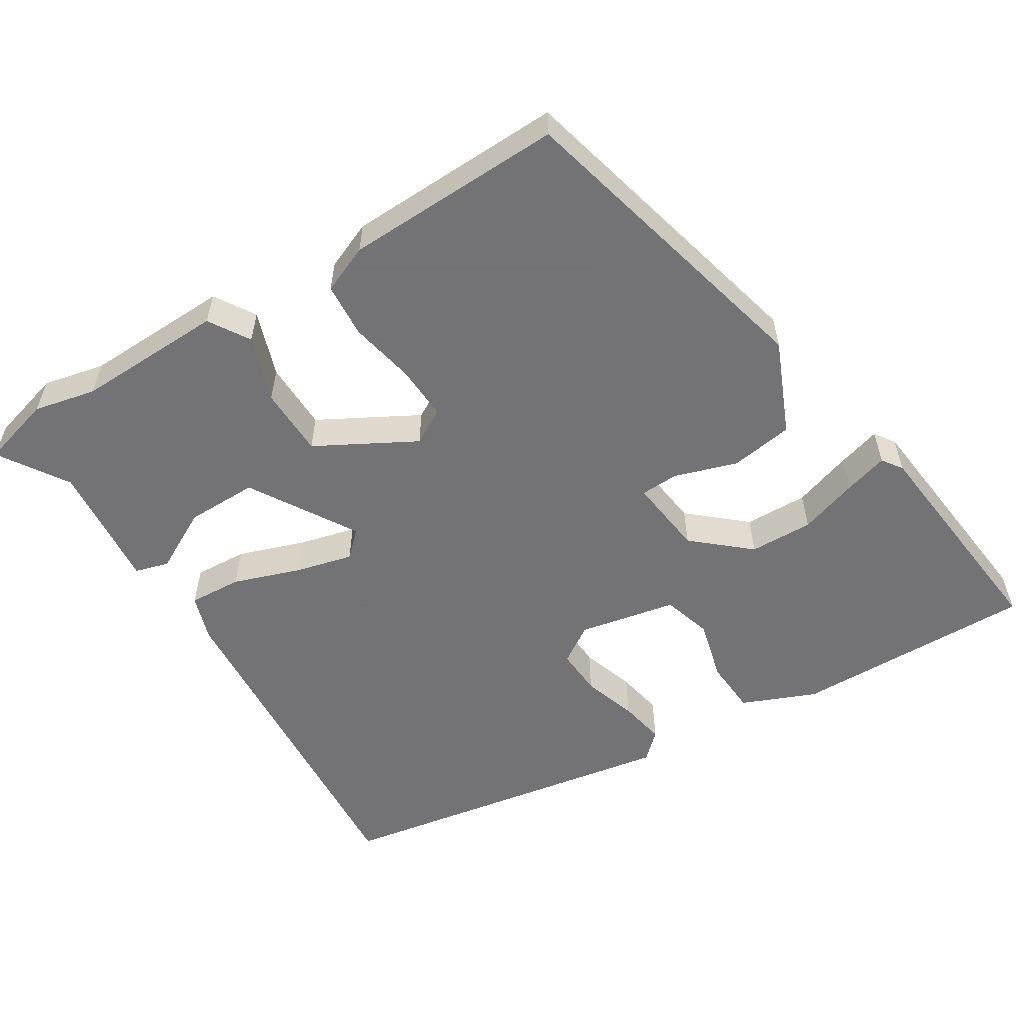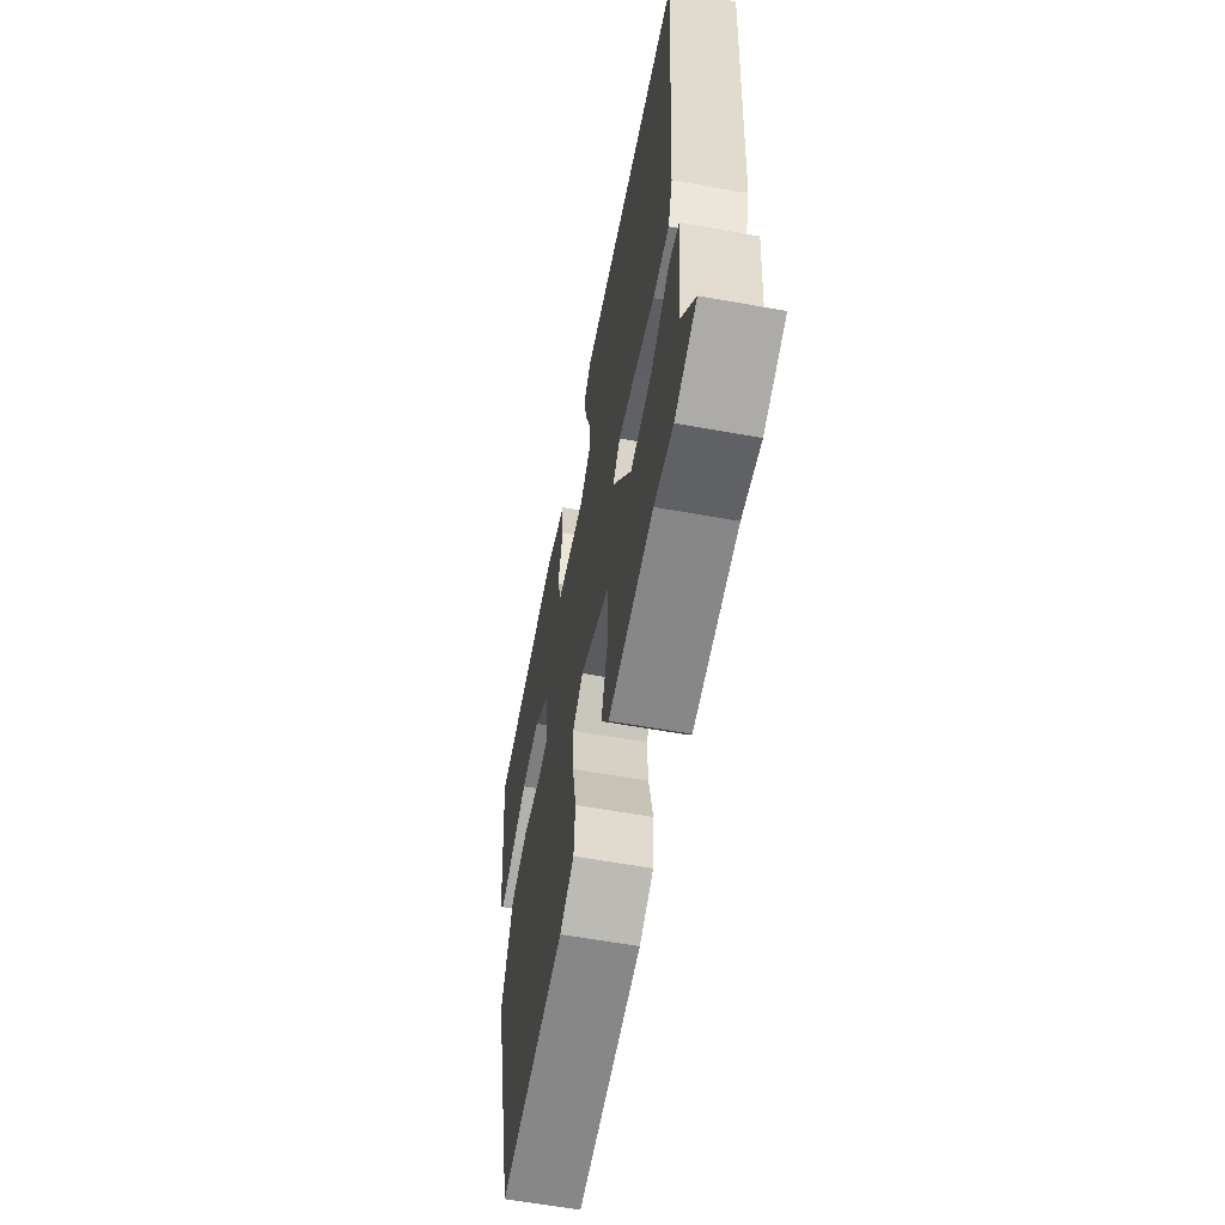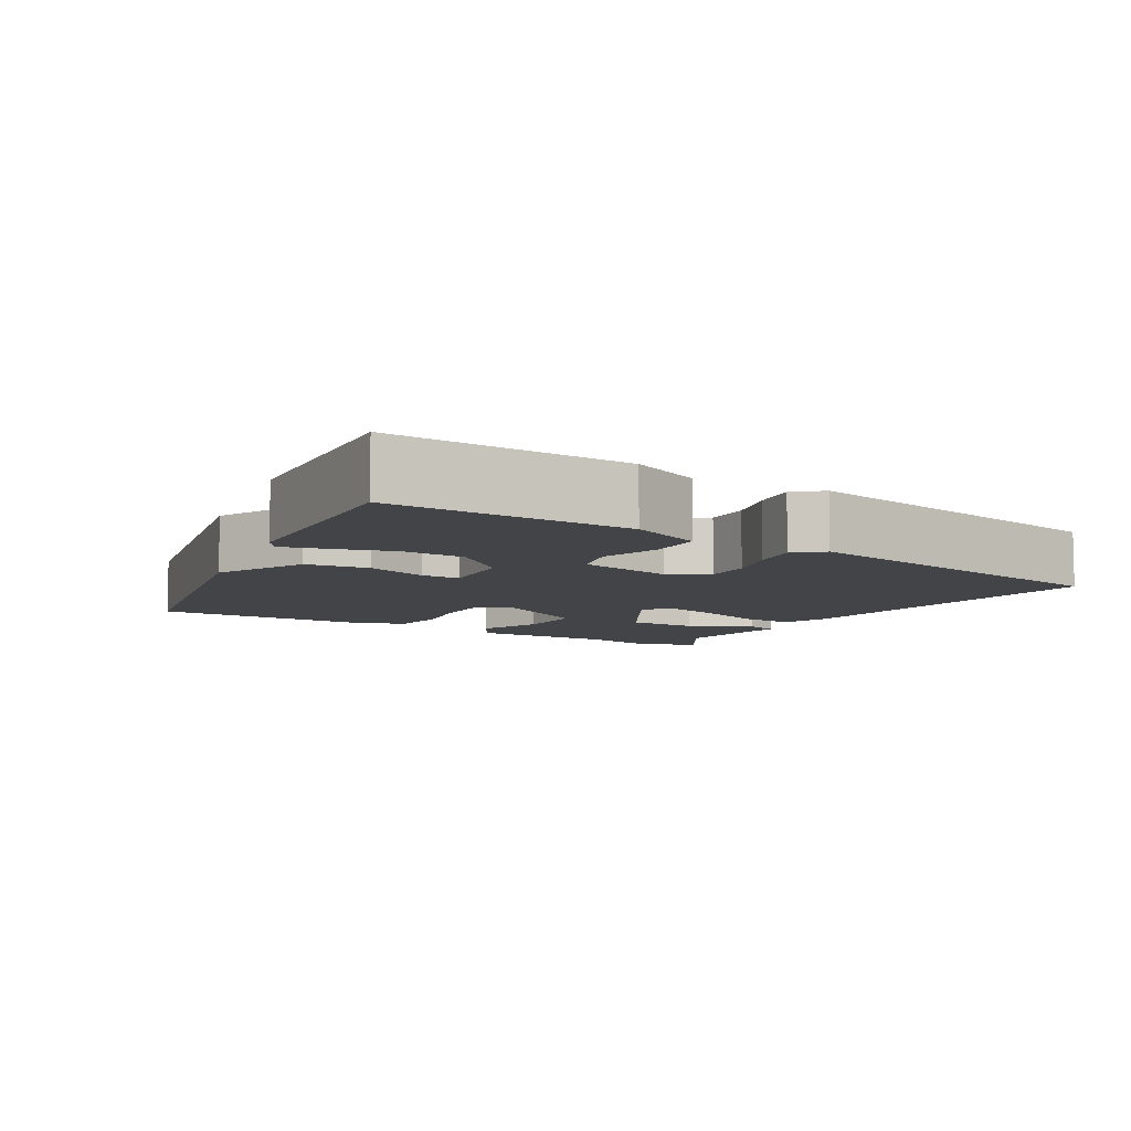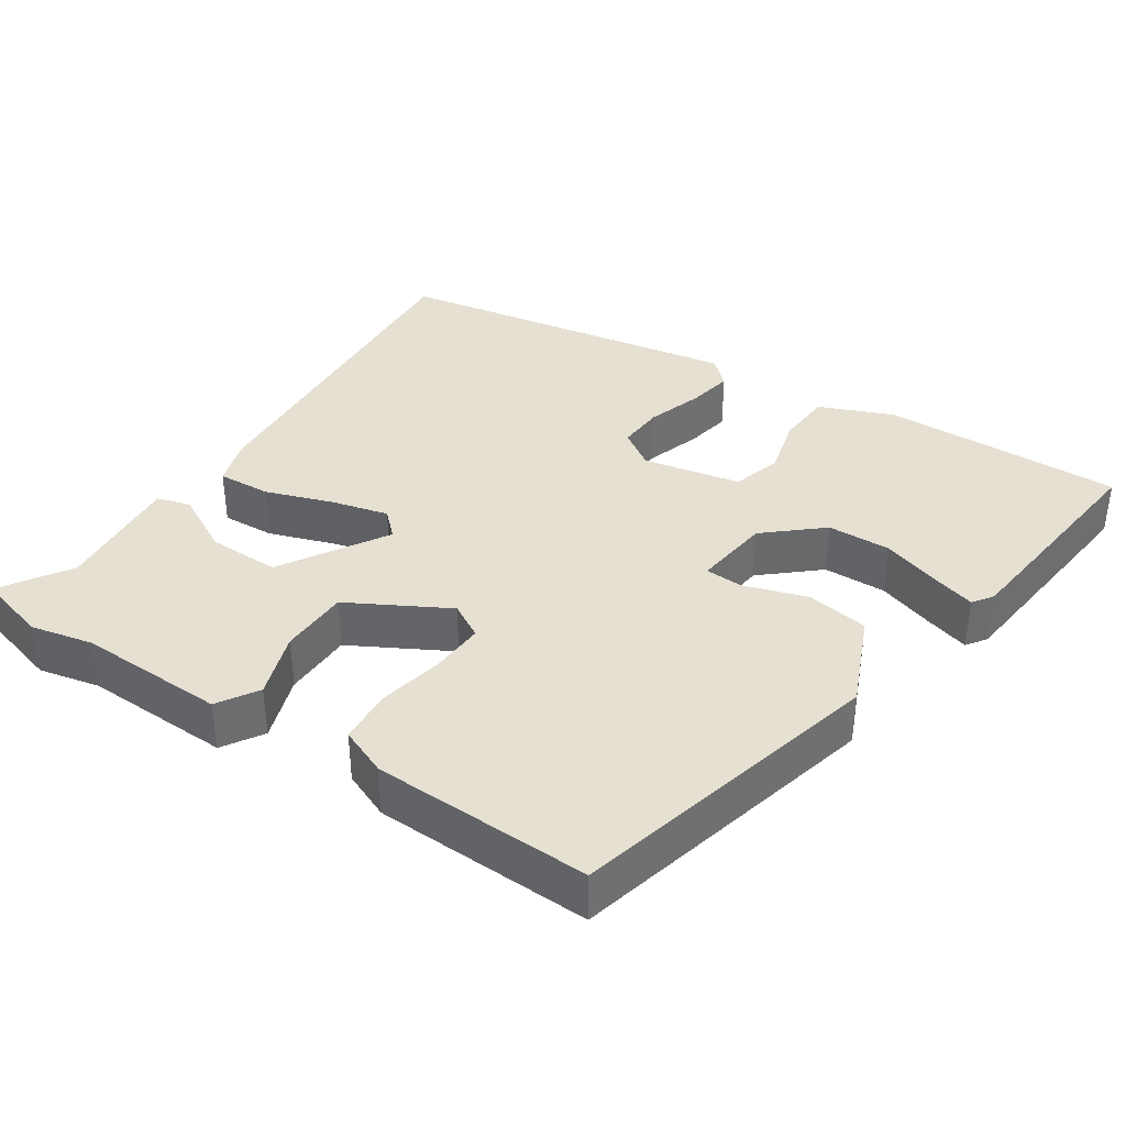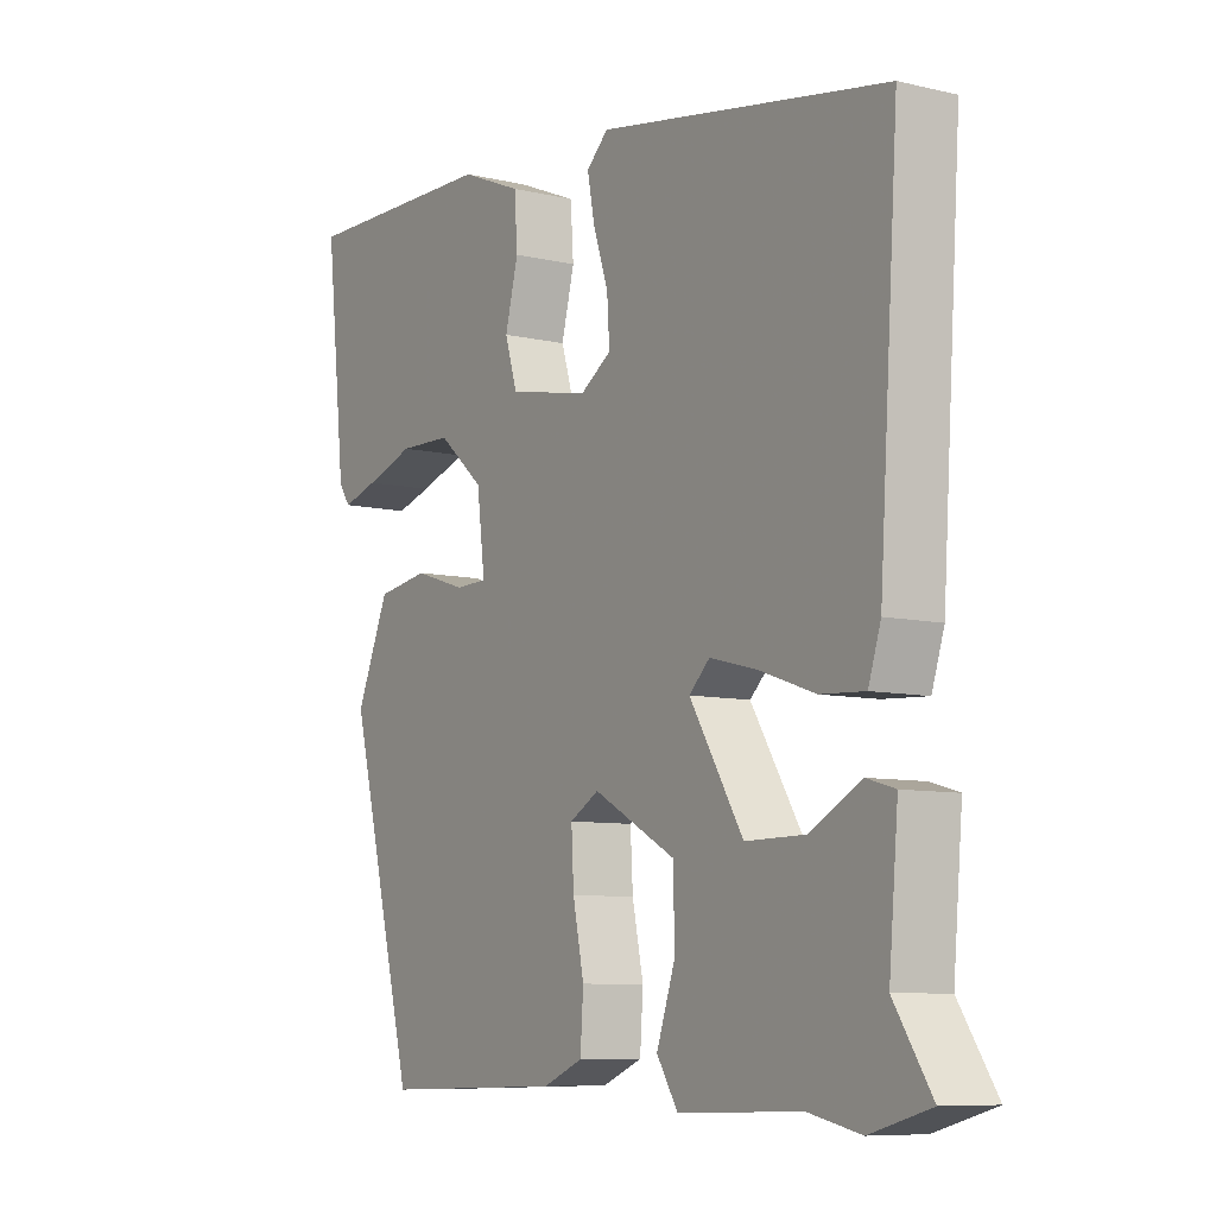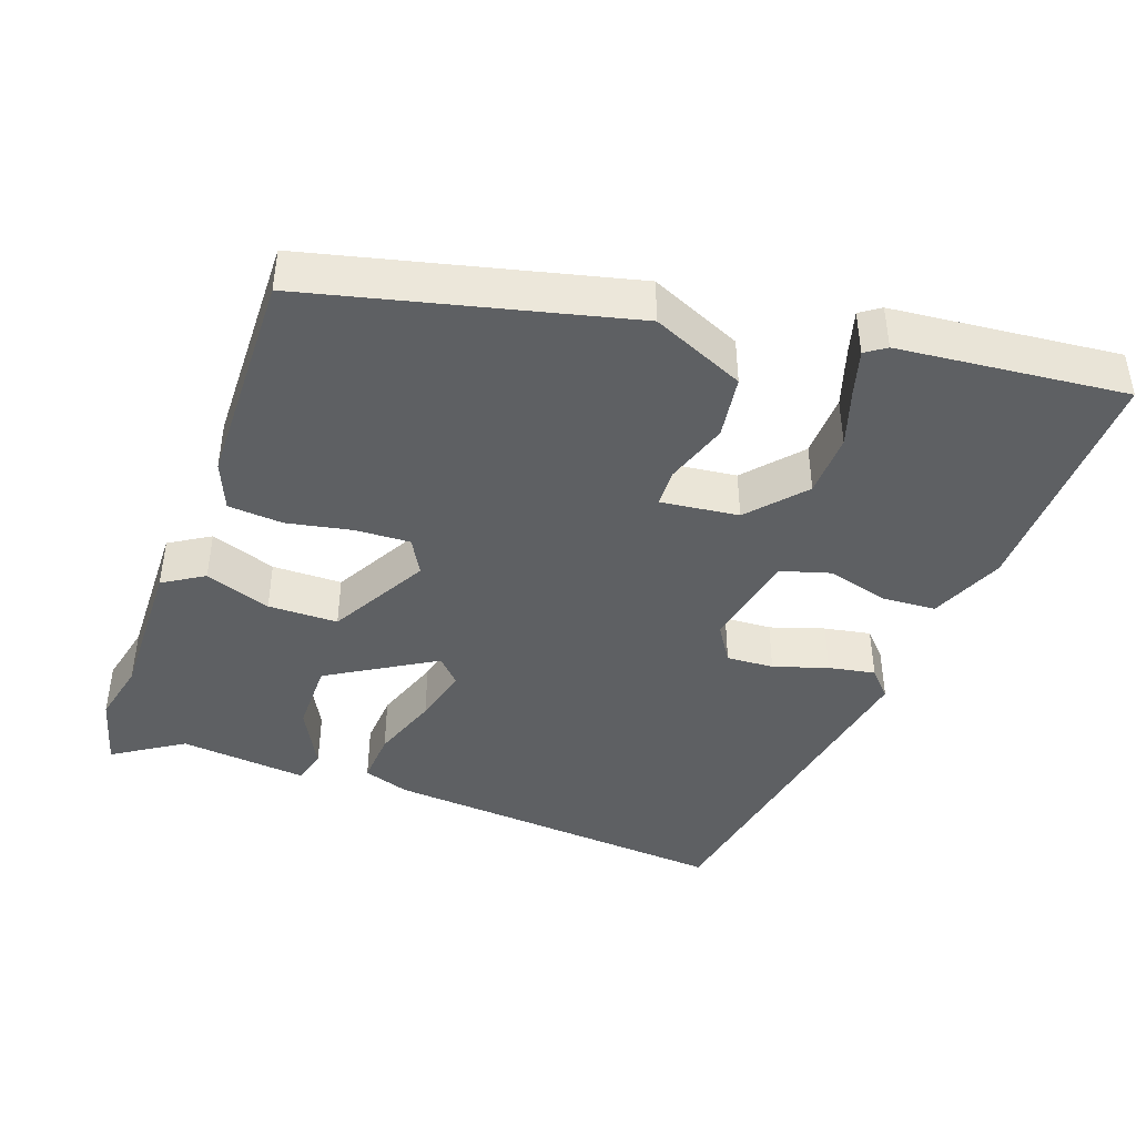
<metadata>
{"format":"obj","ext":"obj","renderer":"f3d","projection":"perspective","resolution":1024,"background":"white","views":[{"elev":-56.0,"azim":-148.3,"up":"+Y"},{"elev":-60.7,"azim":79.6,"up":"+Z"},{"elev":-7.7,"azim":-32.4,"up":"+Y"},{"elev":37.8,"azim":-146.6,"up":"+Y"},{"elev":-8.2,"azim":57.1,"up":"+Z"},{"elev":-42.6,"azim":-110.3,"up":"+Y"}]}
</metadata>
<code>
v 0.519 0.07 -0.495
v 0.423 0.07 -0.522
v 0.34 0.07 -0.504
v 0.143 0.07 -0.51
v 0.109 0.07 -0.456
v 0.139 0.07 -0.368
v 0.137 0.07 -0.275
v 0.005 0.07 -0.203
v -0.042 0.07 -0.23
v -0.038 0.07 -0.303
v -0.02 0.07 -0.39
v -0.025 0.07 -0.463
v -0.089 0.07 -0.49
v -0.382 0.07 -0.499
v -0.489 0.07 -0.077
v -0.436 0.07 0.047
v -0.352 0.07 0.06
v -0.268 0.07 0.033
v -0.217 0.07 0.035
v -0.23 0.07 0.139
v -0.304 0.07 0.203
v -0.389 0.07 0.205
v -0.468 0.07 0.179
v -0.526 0.07 0.162
v -0.545 0.07 0.189
v -0.578 0.07 0.492
v -0.256 0.07 0.487
v -0.157 0.07 0.446
v -0.152 0.07 0.373
v -0.173 0.07 0.291
v -0.153 0.07 0.226
v -0.023 0.07 0.2
v 0.027 0.07 0.233
v 0.023 0.07 0.296
v -0.001 0.07 0.368
v -0.013 0.07 0.43
v 0.022 0.07 0.463
v 0.486 0.07 0.383
v 0.455 0.07 -0.084
v 0.435 0.07 -0.146
v 0.364 0.07 -0.142
v 0.274 0.07 -0.111
v 0.198 0.07 -0.092
v 0.165 0.07 -0.124
v 0.251 0.07 -0.265
v 0.347 0.07 -0.264
v 0.429 0.07 -0.22
v 0.474 0.07 -0.233
v 0.459 0.07 -0.403
v 0.519 0 -0.495
v 0.423 0 -0.522
v 0.34 0 -0.504
v 0.143 0 -0.51
v 0.109 0 -0.456
v 0.139 0 -0.368
v 0.137 0 -0.275
v 0.005 0 -0.203
v -0.042 0 -0.23
v -0.038 0 -0.303
v -0.02 0 -0.39
v -0.025 0 -0.463
v -0.089 0 -0.49
v -0.382 0 -0.499
v -0.489 0 -0.077
v -0.436 0 0.047
v -0.352 0 0.06
v -0.268 0 0.033
v -0.217 0 0.035
v -0.23 0 0.139
v -0.304 0 0.203
v -0.389 0 0.205
v -0.468 0 0.179
v -0.526 0 0.162
v -0.545 0 0.189
v -0.578 0 0.492
v -0.256 0 0.487
v -0.157 0 0.446
v -0.152 0 0.373
v -0.173 0 0.291
v -0.153 0 0.226
v -0.023 0 0.2
v 0.027 0 0.233
v 0.023 0 0.296
v -0.001 0 0.368
v -0.013 0 0.43
v 0.022 0 0.463
v 0.486 0 0.383
v 0.455 0 -0.084
v 0.435 0 -0.146
v 0.364 0 -0.142
v 0.274 0 -0.111
v 0.198 0 -0.092
v 0.165 0 -0.124
v 0.251 0 -0.265
v 0.347 0 -0.264
v 0.429 0 -0.22
v 0.474 0 -0.233
v 0.459 0 -0.403
f 46 47 48 49
f 1 2 3
f 49 1 3
f 46 49 3
f 45 46 3
f 44 45 3 4
f 40 41 42
f 39 40 42
f 38 39 42
f 37 38 42
f 36 37 42
f 35 36 42
f 34 35 42
f 33 34 42 43
f 32 33 43 44
f 28 29 30
f 27 28 30
f 26 27 30
f 25 26 30
f 24 25 30
f 23 24 30
f 22 23 30
f 21 22 30 31
f 31 32 44
f 21 31 44
f 20 21 44
f 16 17 18
f 15 16 18
f 14 15 18
f 13 14 18
f 12 13 18
f 11 12 18
f 10 11 18
f 9 10 18 19
f 8 9 19 20
f 4 5 6
f 4 6 7
f 44 4 7
f 7 8 20 44
f 98 97 96 95
f 52 51 50
f 52 50 98
f 52 98 95
f 52 95 94
f 53 52 94 93
f 91 90 89
f 91 89 88
f 91 88 87
f 91 87 86
f 91 86 85
f 91 85 84
f 91 84 83
f 92 91 83 82
f 93 92 82 81
f 79 78 77
f 79 77 76
f 79 76 75
f 79 75 74
f 79 74 73
f 79 73 72
f 79 72 71
f 80 79 71 70
f 93 81 80
f 93 80 70
f 93 70 69
f 67 66 65
f 67 65 64
f 67 64 63
f 67 63 62
f 67 62 61
f 67 61 60
f 67 60 59
f 68 67 59 58
f 69 68 58 57
f 55 54 53
f 56 55 53
f 56 53 93
f 93 69 57 56
f 1 50 51 2
f 2 51 52 3
f 3 52 53 4
f 4 53 54 5
f 5 54 55 6
f 6 55 56 7
f 7 56 57 8
f 8 57 58 9
f 9 58 59 10
f 10 59 60 11
f 11 60 61 12
f 12 61 62 13
f 13 62 63 14
f 14 63 64 15
f 15 64 65 16
f 16 65 66 17
f 17 66 67 18
f 18 67 68 19
f 19 68 69 20
f 20 69 70 21
f 21 70 71 22
f 22 71 72 23
f 23 72 73 24
f 24 73 74 25
f 25 74 75 26
f 26 75 76 27
f 27 76 77 28
f 28 77 78 29
f 29 78 79 30
f 30 79 80 31
f 31 80 81 32
f 32 81 82 33
f 33 82 83 34
f 34 83 84 35
f 35 84 85 36
f 36 85 86 37
f 37 86 87 38
f 38 87 88 39
f 39 88 89 40
f 40 89 90 41
f 41 90 91 42
f 42 91 92 43
f 43 92 93 44
f 44 93 94 45
f 45 94 95 46
f 46 95 96 47
f 47 96 97 48
f 48 97 98 49
f 49 98 50 1

</code>
